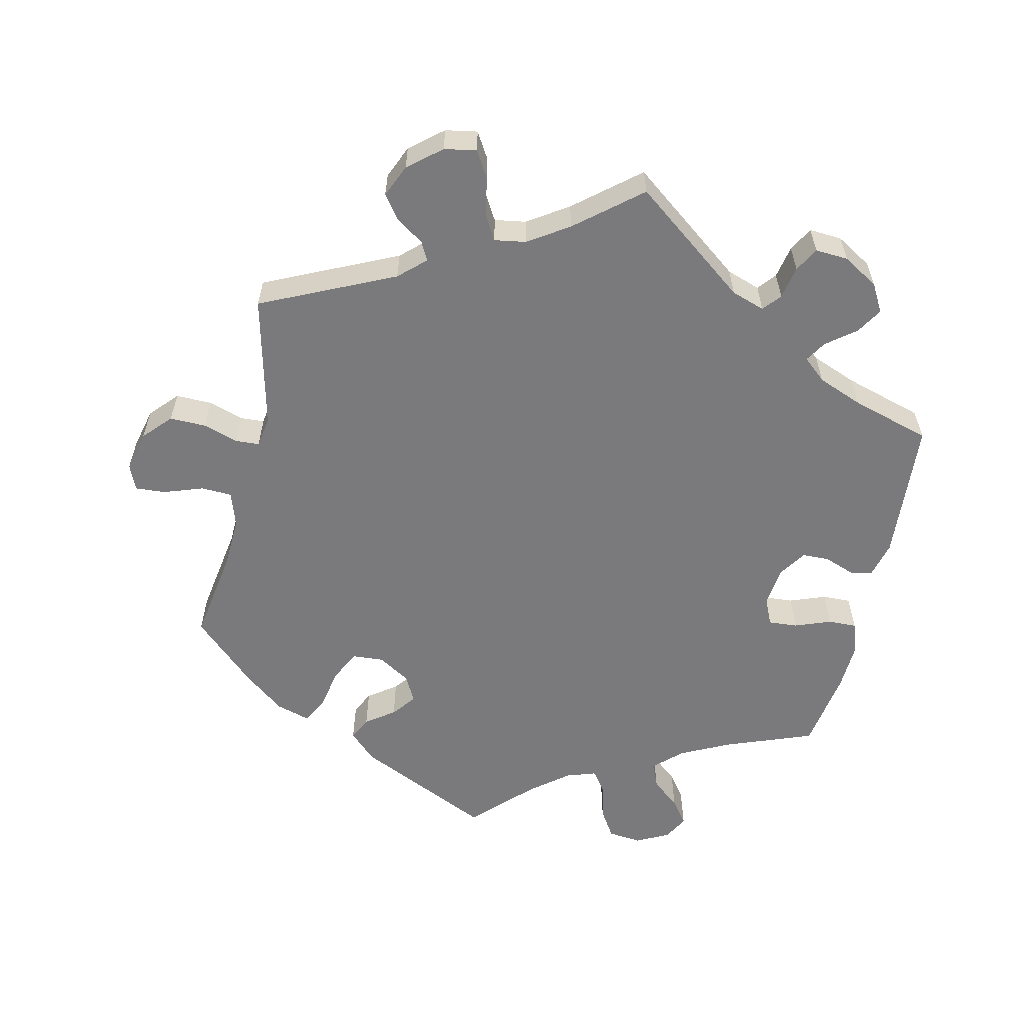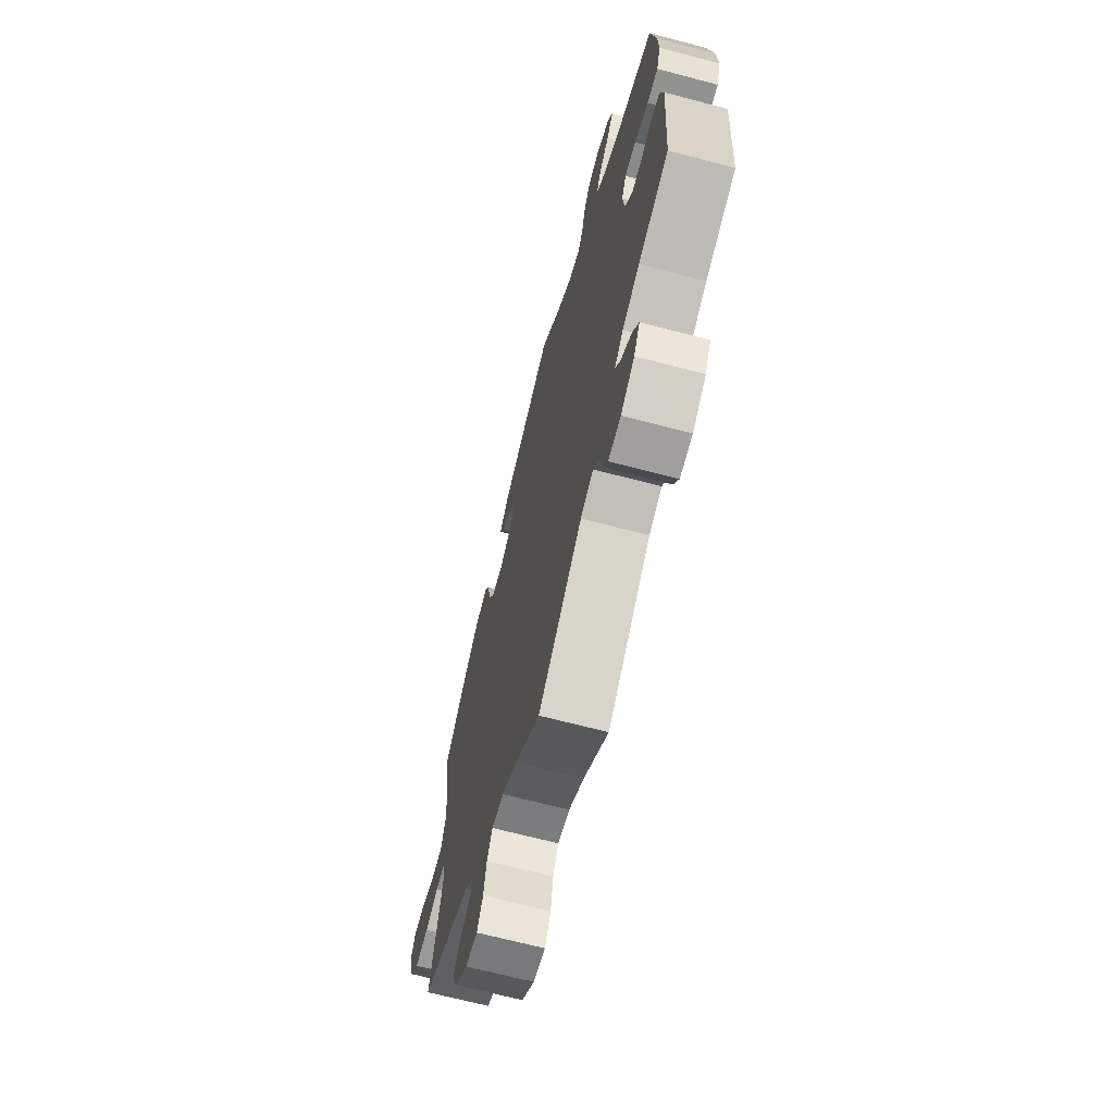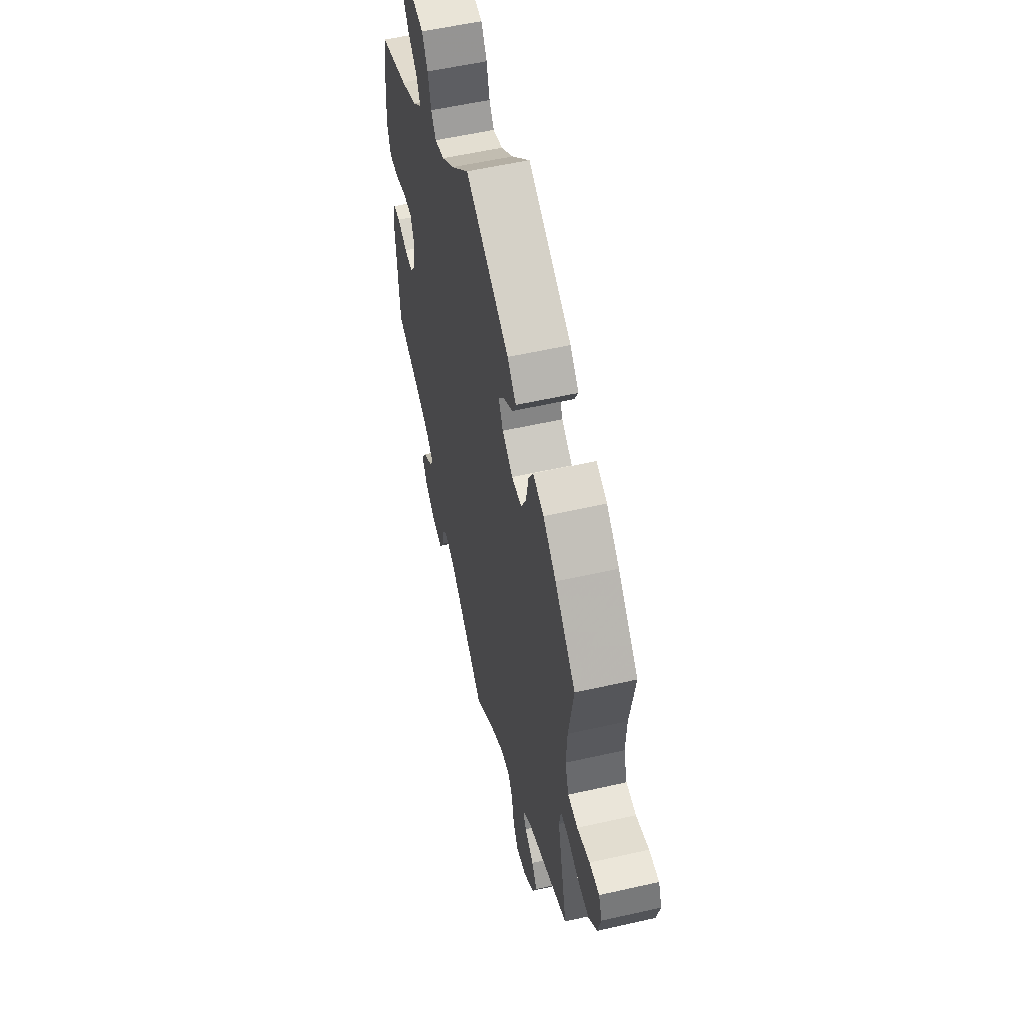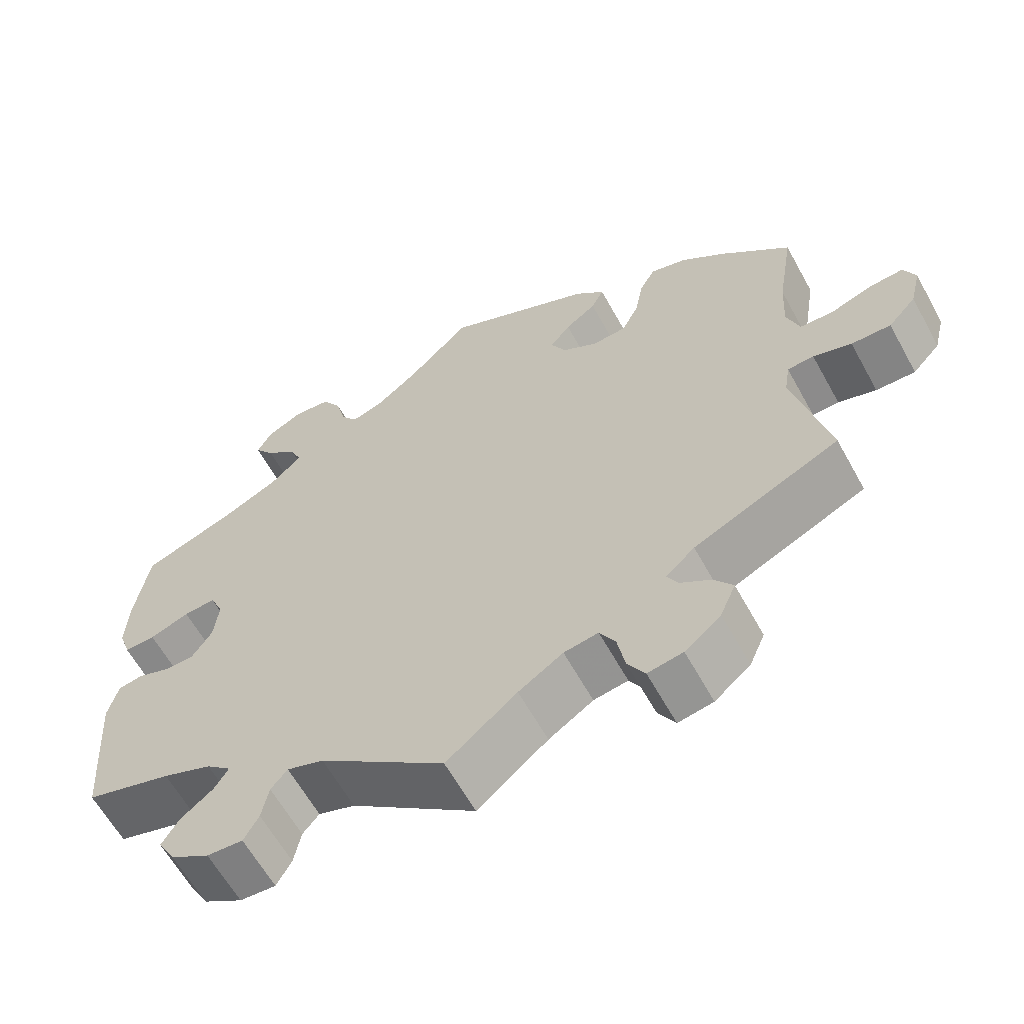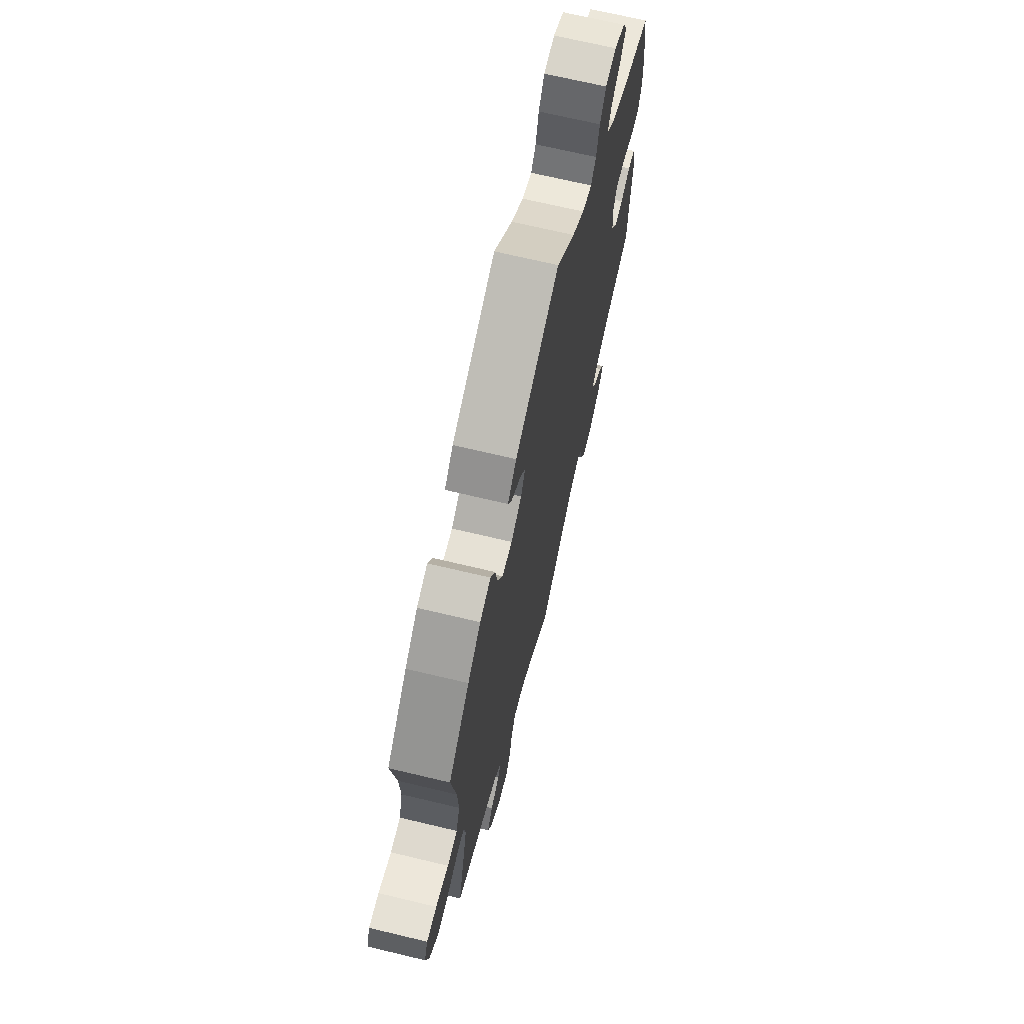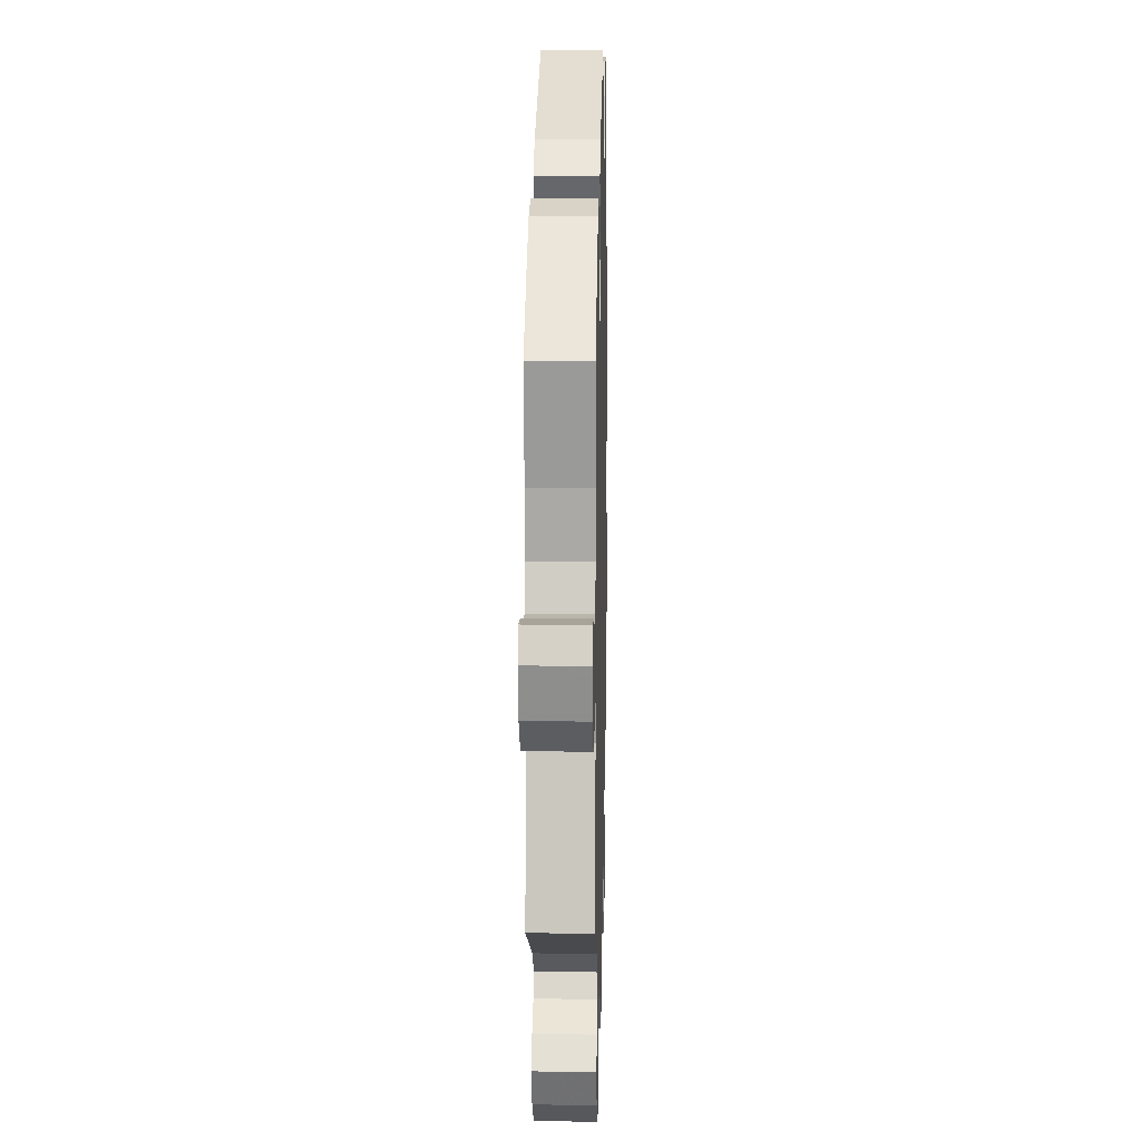
<metadata>
{"format":"obj","ext":"obj","renderer":"f3d","projection":"perspective","resolution":1024,"background":"white","views":[{"elev":-58.2,"azim":167.4,"up":"+Y"},{"elev":-67.7,"azim":-104.8,"up":"+Z"},{"elev":55.9,"azim":76.6,"up":"+Z"},{"elev":-62.1,"azim":28.9,"up":"+Z"},{"elev":68.7,"azim":103.5,"up":"+Z"},{"elev":11.3,"azim":91.4,"up":"+Z"}]}
</metadata>
<code>
v 0.48 0.07 0.162
v 0.476 0.07 0.087
v 0.492 0.07 0.038
v 0.535 0.07 0.036
v 0.59 0.07 0.055
v 0.633 0.07 0.058
v 0.648 0.07 0.022
v 0.634 0.07 -0.035
v 0.598 0.07 -0.074
v 0.547 0.07 -0.073
v 0.498 0.07 -0.057
v 0.464 0.07 -0.059
v 0.457 0.07 -0.103
v 0.501 0.07 -0.289
v 0.314 0.07 -0.375
v 0.277 0.07 -0.409
v 0.291 0.07 -0.435
v 0.33 0.07 -0.461
v 0.354 0.07 -0.494
v 0.334 0.07 -0.54
v 0.288 0.07 -0.578
v 0.243 0.07 -0.586
v 0.221 0.07 -0.549
v 0.211 0.07 -0.495
v 0.191 0.07 -0.46
v 0.147 0.07 -0.467
v 0.09 0.07 -0.504
v 0 0.07 -0.578
v -0.161 0.07 -0.455
v -0.208 0.07 -0.439
v -0.229 0.07 -0.464
v -0.238 0.07 -0.51
v -0.257 0.07 -0.544
v -0.303 0.07 -0.541
v -0.353 0.07 -0.511
v -0.375 0.07 -0.472
v -0.353 0.07 -0.436
v -0.312 0.07 -0.404
v -0.294 0.07 -0.375
v -0.326 0.07 -0.347
v -0.389 0.07 -0.322
v -0.5 0.07 -0.289
v -0.514 0.07 -0.089
v -0.501 0.07 -0.038
v -0.47 0.07 -0.032
v -0.427 0.07 -0.048
v -0.389 0.07 -0.047
v -0.363 0.07 -0.008
v -0.357 0.07 0.048
v -0.374 0.07 0.086
v -0.415 0.07 0.083
v -0.466 0.07 0.064
v -0.506 0.07 0.063
v -0.521 0.07 0.107
v -0.518 0.07 0.174
v -0.5 0.07 0.289
v -0.377 0.07 0.335
v -0.307 0.07 0.369
v -0.267 0.07 0.406
v -0.282 0.07 0.441
v -0.322 0.07 0.475
v -0.347 0.07 0.509
v -0.328 0.07 0.544
v -0.282 0.07 0.567
v -0.235 0.07 0.562
v -0.21 0.07 0.522
v -0.197 0.07 0.471
v -0.176 0.07 0.442
v -0.134 0.07 0.456
v -0.081 0.07 0.498
v -0.001 0.07 0.578
v 0.19 0.07 0.488
v 0.228 0.07 0.451
v 0.212 0.07 0.419
v 0.172 0.07 0.39
v 0.146 0.07 0.357
v 0.165 0.07 0.319
v 0.211 0.07 0.291
v 0.255 0.07 0.294
v 0.277 0.07 0.338
v 0.288 0.07 0.397
v 0.308 0.07 0.433
v 0.355 0.07 0.419
v 0.411 0.07 0.375
v 0.501 0.07 0.29
v 0.48 0 0.162
v 0.476 0 0.087
v 0.492 0 0.038
v 0.535 0 0.036
v 0.59 0 0.055
v 0.633 0 0.058
v 0.648 0 0.022
v 0.634 0 -0.035
v 0.598 0 -0.074
v 0.547 0 -0.073
v 0.498 0 -0.057
v 0.464 0 -0.059
v 0.457 0 -0.103
v 0.501 0 -0.289
v 0.314 0 -0.375
v 0.277 0 -0.409
v 0.291 0 -0.435
v 0.33 0 -0.461
v 0.354 0 -0.494
v 0.334 0 -0.54
v 0.288 0 -0.578
v 0.243 0 -0.586
v 0.221 0 -0.549
v 0.211 0 -0.495
v 0.191 0 -0.46
v 0.147 0 -0.467
v 0.09 0 -0.504
v 0 0 -0.578
v -0.161 0 -0.455
v -0.208 0 -0.439
v -0.229 0 -0.464
v -0.238 0 -0.51
v -0.257 0 -0.544
v -0.303 0 -0.541
v -0.353 0 -0.511
v -0.375 0 -0.472
v -0.353 0 -0.436
v -0.312 0 -0.404
v -0.294 0 -0.375
v -0.326 0 -0.347
v -0.389 0 -0.322
v -0.5 0 -0.289
v -0.514 0 -0.089
v -0.501 0 -0.038
v -0.47 0 -0.032
v -0.427 0 -0.048
v -0.389 0 -0.047
v -0.363 0 -0.008
v -0.357 0 0.048
v -0.374 0 0.086
v -0.415 0 0.083
v -0.466 0 0.064
v -0.506 0 0.063
v -0.521 0 0.107
v -0.518 0 0.174
v -0.5 0 0.289
v -0.377 0 0.335
v -0.307 0 0.369
v -0.267 0 0.406
v -0.282 0 0.441
v -0.322 0 0.475
v -0.347 0 0.509
v -0.328 0 0.544
v -0.282 0 0.567
v -0.235 0 0.562
v -0.21 0 0.522
v -0.197 0 0.471
v -0.176 0 0.442
v -0.134 0 0.456
v -0.081 0 0.498
v -0.001 0 0.578
v 0.19 0 0.488
v 0.228 0 0.451
v 0.212 0 0.419
v 0.172 0 0.39
v 0.146 0 0.357
v 0.165 0 0.319
v 0.211 0 0.291
v 0.255 0 0.294
v 0.277 0 0.338
v 0.288 0 0.397
v 0.308 0 0.433
v 0.355 0 0.419
v 0.411 0 0.375
v 0.501 0 0.29
f 84 85 1
f 83 84 1 2
f 80 81 82 83
f 79 80 83 2
f 78 79 2 3
f 77 78 3
f 72 73 74 75
f 70 71 72 75
f 69 70 75 76
f 68 69 76 77
f 64 65 66 67
f 64 67 68
f 63 64 68
f 60 61 62 63
f 60 63 68
f 59 60 68 77
f 54 55 56 57
f 54 57 58
f 51 52 53 54
f 50 51 54 58
f 49 50 58 59
f 43 44 45 46
f 41 42 43 46
f 40 41 46 47
f 39 40 47 48
f 35 36 37 38
f 35 38 39
f 34 35 39
f 31 32 33 34
f 30 31 34 39
f 29 30 39 48
f 27 28 29 48
f 21 22 23 24
f 21 24 25
f 20 21 25
f 17 18 19 20
f 16 17 20 25
f 15 16 25 26
f 13 14 15
f 12 13 15 26
f 8 9 10 11
f 8 11 12
f 7 8 12
f 4 5 6 7
f 3 4 7 12
f 48 49 59 77
f 26 27 48 77
f 3 12 26 77
f 86 170 169
f 87 86 169 168
f 168 167 166 165
f 87 168 165 164
f 88 87 164 163
f 88 163 162
f 160 159 158 157
f 160 157 156 155
f 161 160 155 154
f 162 161 154 153
f 152 151 150 149
f 153 152 149
f 153 149 148
f 148 147 146 145
f 153 148 145
f 162 153 145 144
f 142 141 140 139
f 143 142 139
f 139 138 137 136
f 143 139 136 135
f 144 143 135 134
f 131 130 129 128
f 131 128 127 126
f 132 131 126 125
f 133 132 125 124
f 123 122 121 120
f 124 123 120
f 124 120 119
f 119 118 117 116
f 124 119 116 115
f 133 124 115 114
f 133 114 113 112
f 109 108 107 106
f 110 109 106
f 110 106 105
f 105 104 103 102
f 110 105 102 101
f 111 110 101 100
f 100 99 98
f 111 100 98 97
f 96 95 94 93
f 97 96 93
f 97 93 92
f 92 91 90 89
f 97 92 89 88
f 162 144 134 133
f 162 133 112 111
f 162 111 97 88
f 1 86 87 2
f 2 87 88 3
f 3 88 89 4
f 4 89 90 5
f 5 90 91 6
f 6 91 92 7
f 7 92 93 8
f 8 93 94 9
f 9 94 95 10
f 10 95 96 11
f 11 96 97 12
f 12 97 98 13
f 13 98 99 14
f 14 99 100 15
f 15 100 101 16
f 16 101 102 17
f 17 102 103 18
f 18 103 104 19
f 19 104 105 20
f 20 105 106 21
f 21 106 107 22
f 22 107 108 23
f 23 108 109 24
f 24 109 110 25
f 25 110 111 26
f 26 111 112 27
f 27 112 113 28
f 28 113 114 29
f 29 114 115 30
f 30 115 116 31
f 31 116 117 32
f 32 117 118 33
f 33 118 119 34
f 34 119 120 35
f 35 120 121 36
f 36 121 122 37
f 37 122 123 38
f 38 123 124 39
f 39 124 125 40
f 40 125 126 41
f 41 126 127 42
f 42 127 128 43
f 43 128 129 44
f 44 129 130 45
f 45 130 131 46
f 46 131 132 47
f 47 132 133 48
f 48 133 134 49
f 49 134 135 50
f 50 135 136 51
f 51 136 137 52
f 52 137 138 53
f 53 138 139 54
f 54 139 140 55
f 55 140 141 56
f 56 141 142 57
f 57 142 143 58
f 58 143 144 59
f 59 144 145 60
f 60 145 146 61
f 61 146 147 62
f 62 147 148 63
f 63 148 149 64
f 64 149 150 65
f 65 150 151 66
f 66 151 152 67
f 67 152 153 68
f 68 153 154 69
f 69 154 155 70
f 70 155 156 71
f 71 156 157 72
f 72 157 158 73
f 73 158 159 74
f 74 159 160 75
f 75 160 161 76
f 76 161 162 77
f 77 162 163 78
f 78 163 164 79
f 79 164 165 80
f 80 165 166 81
f 81 166 167 82
f 82 167 168 83
f 83 168 169 84
f 84 169 170 85
f 85 170 86 1

</code>
